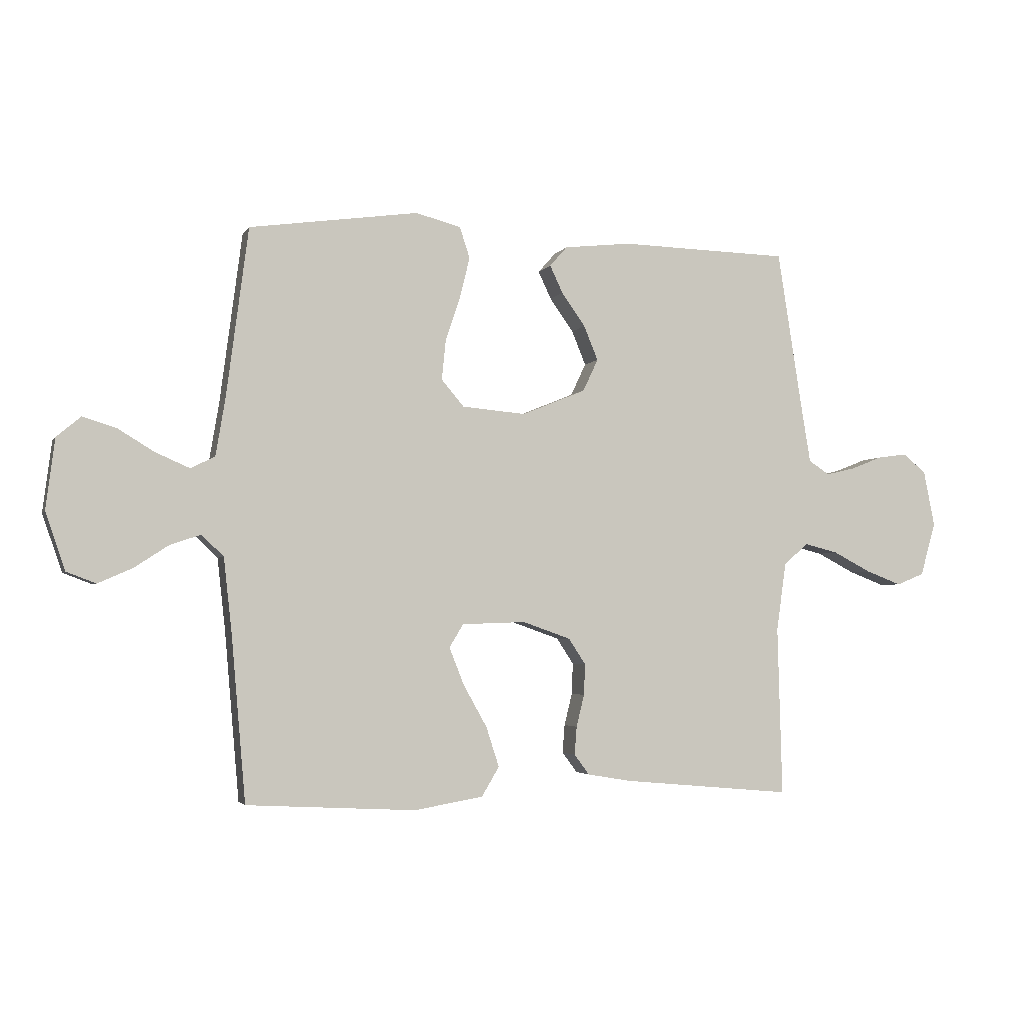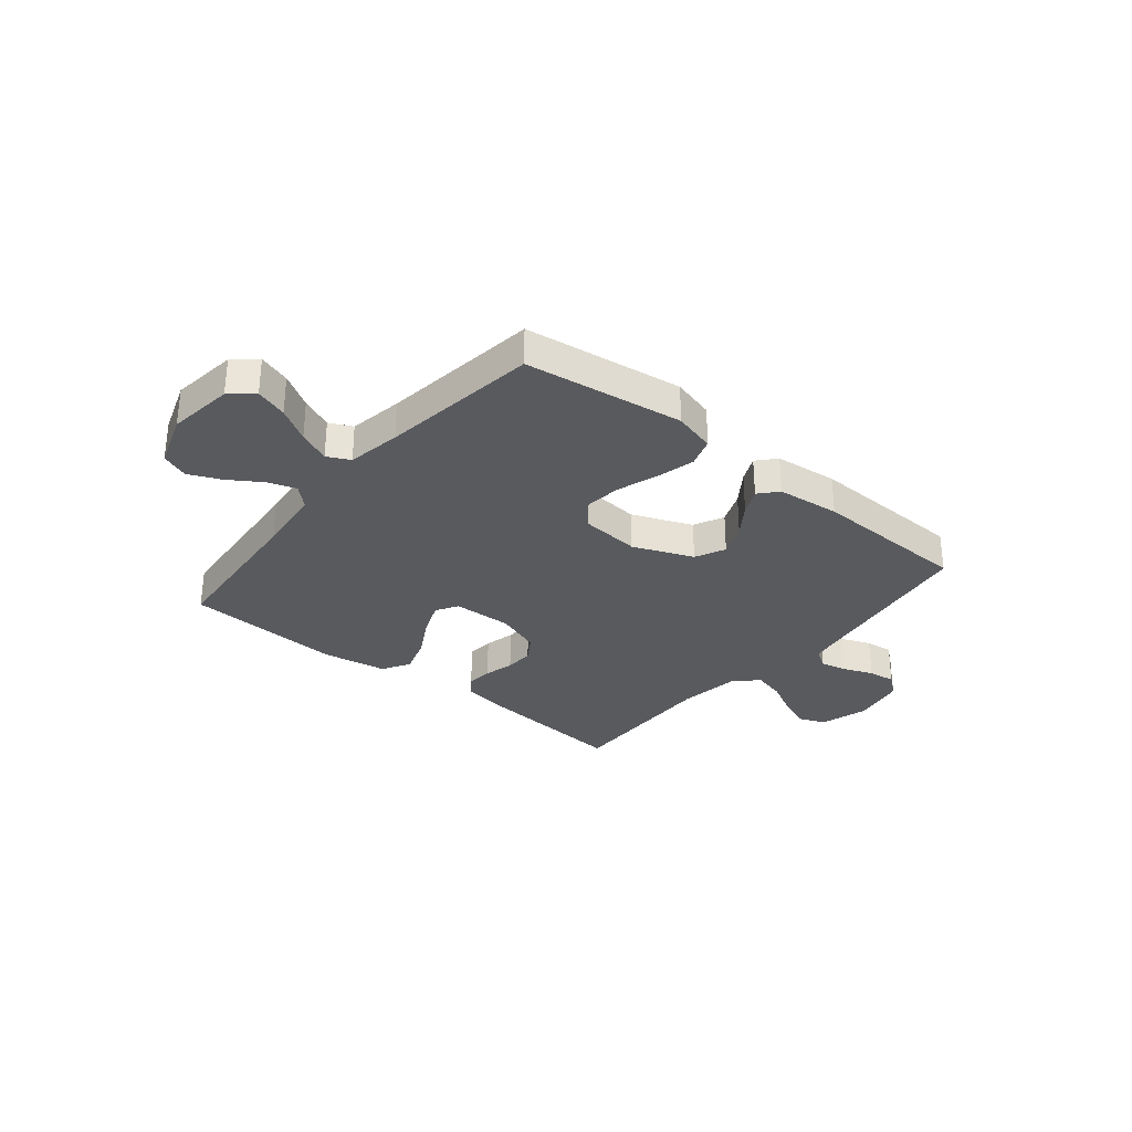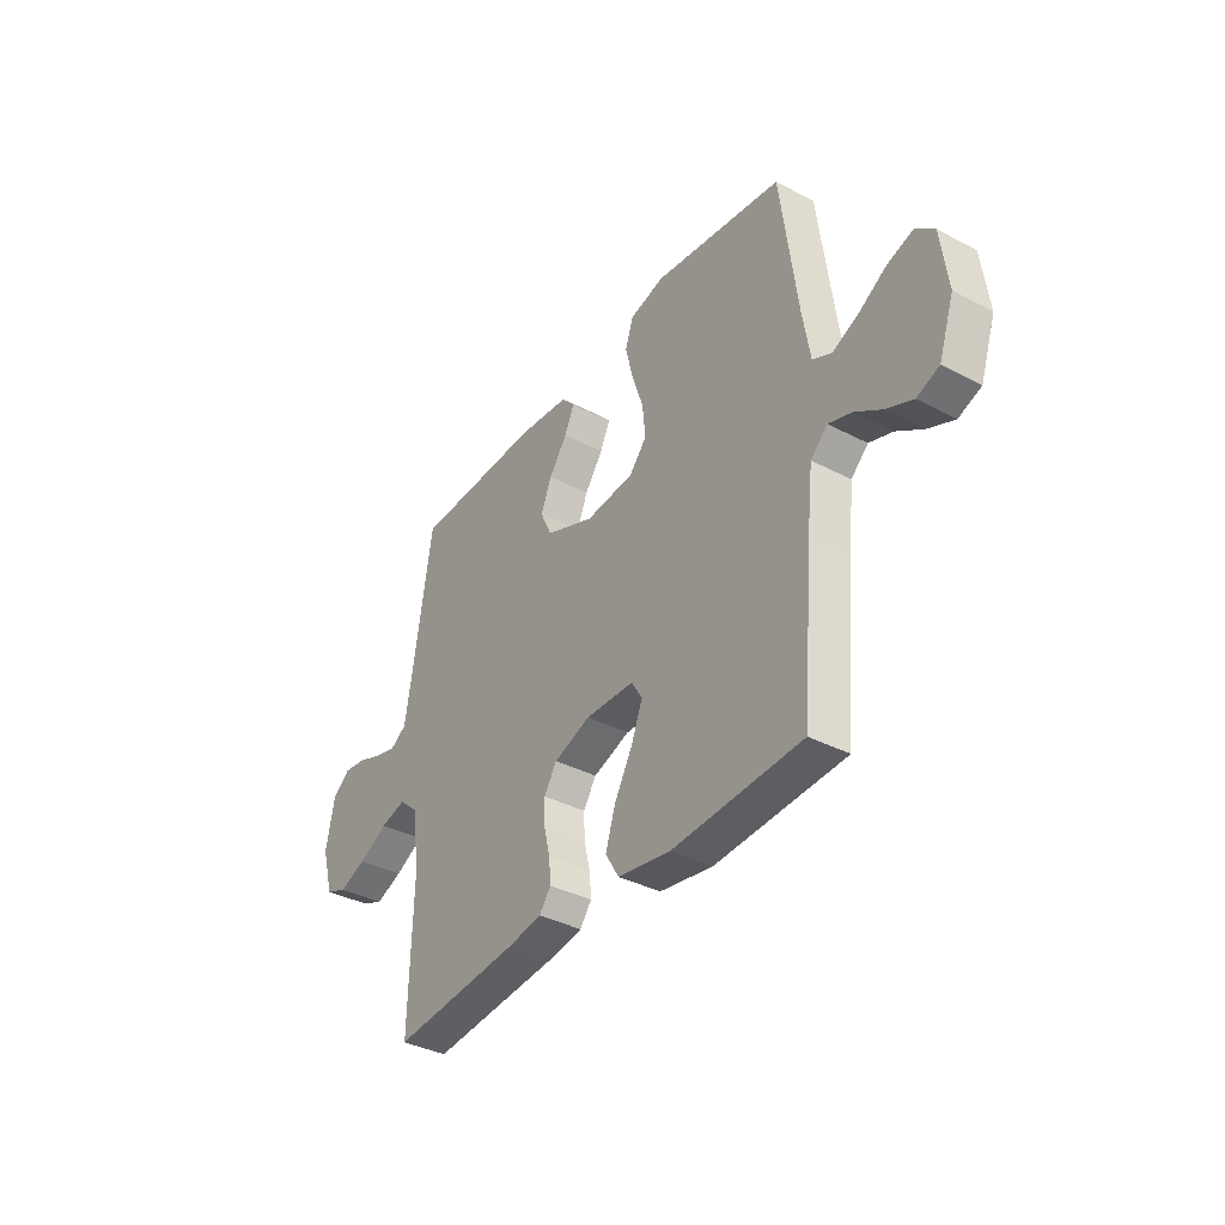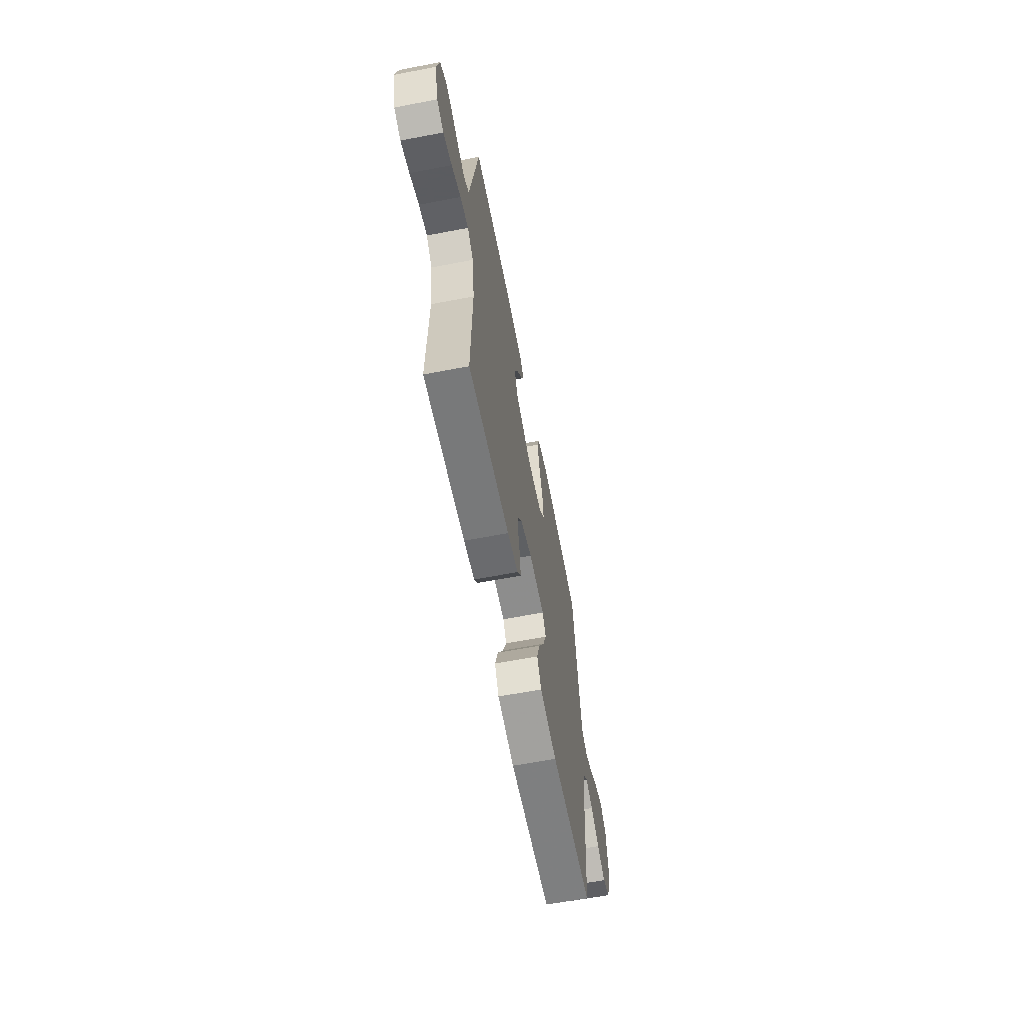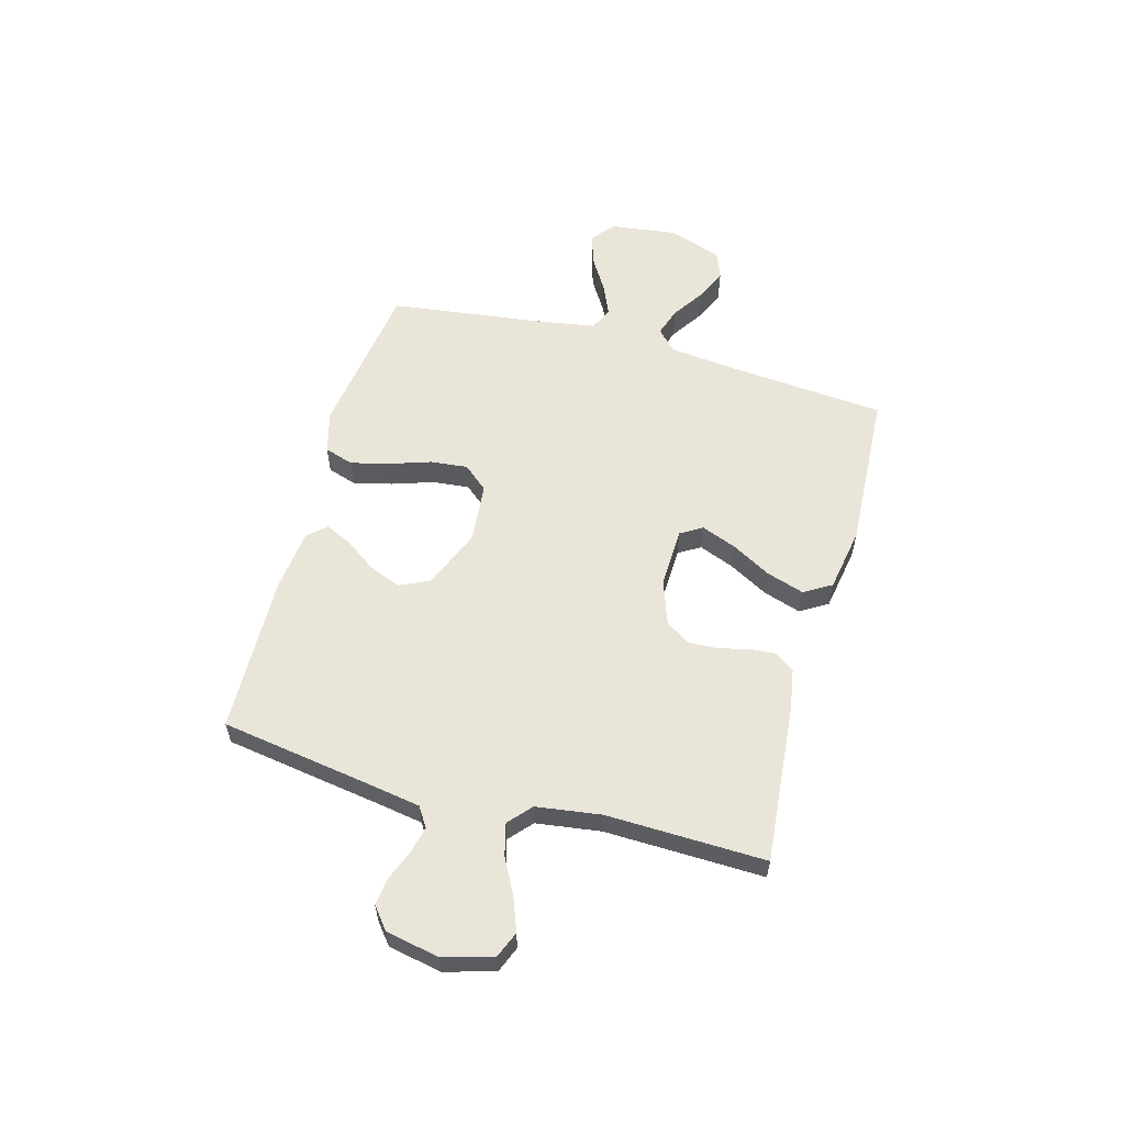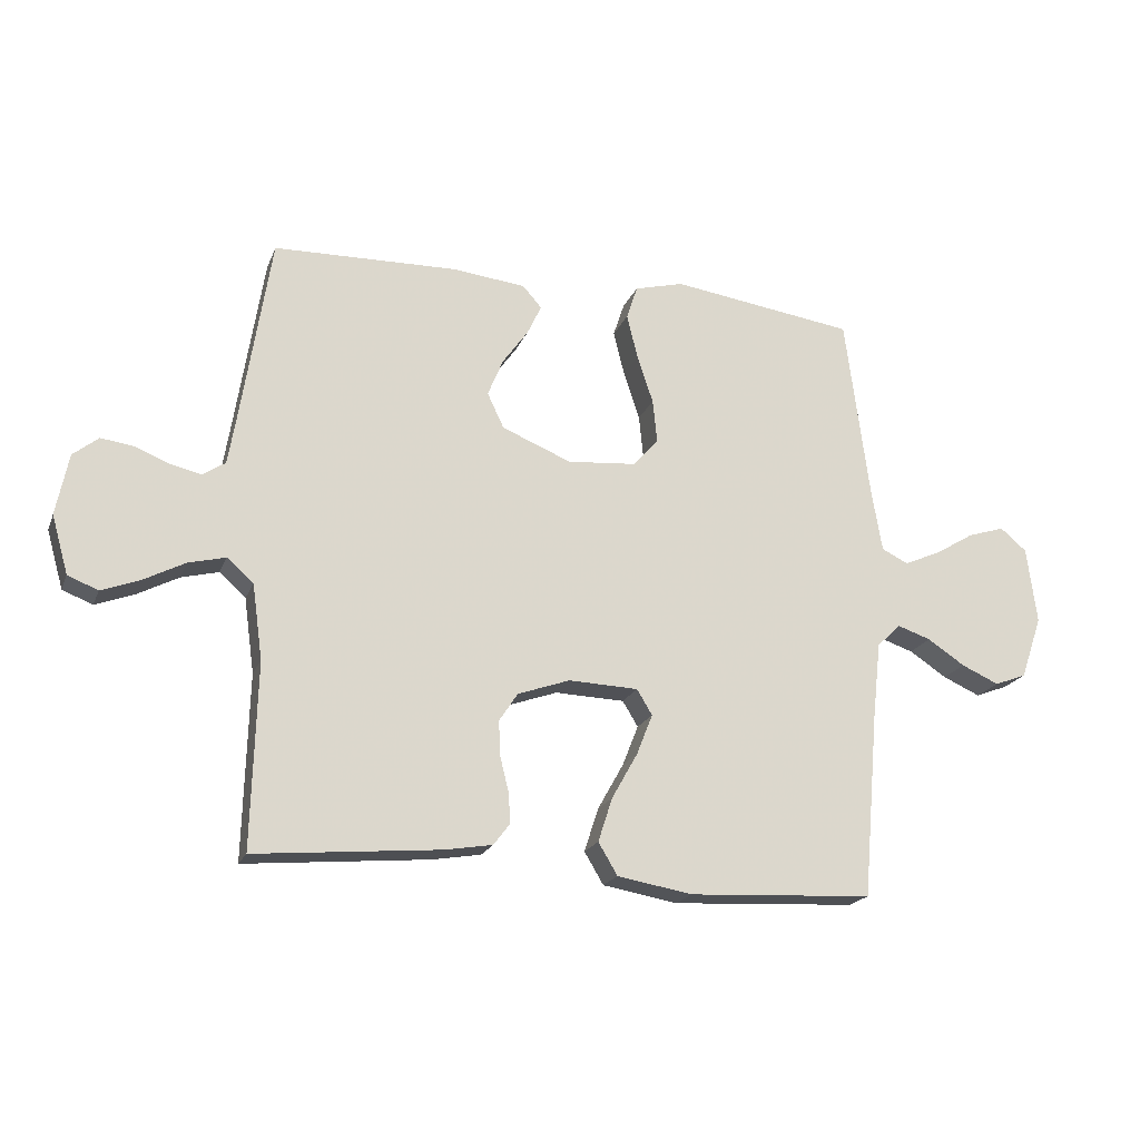
<metadata>
{"format":"obj","ext":"obj","renderer":"f3d","projection":"perspective","resolution":1024,"background":"white","views":[{"elev":-3.2,"azim":-16.7,"up":"+Z"},{"elev":-30.9,"azim":-39.5,"up":"+Y"},{"elev":-36.9,"azim":-124.1,"up":"+Z"},{"elev":-62.6,"azim":101.0,"up":"+Z"},{"elev":58.0,"azim":105.4,"up":"+Y"},{"elev":-19.8,"azim":162.4,"up":"+Z"}]}
</metadata>
<code>
v -0.5 0.07 0.5
v -0.2 0.07 0.542
v -0.12 0.07 0.521
v -0.102 0.07 0.466
v -0.12 0.07 0.393
v -0.146 0.07 0.315
v -0.153 0.07 0.245
v -0.113 0.07 0.198
v 0 0.07 0.188
v 0.113 0.07 0.234
v 0.14 0.07 0.291
v 0.115 0.07 0.352
v 0.073 0.07 0.411
v 0.05 0.07 0.46
v 0.081 0.07 0.495
v 0.2 0.07 0.508
v 0.5 0.07 0.5
v 0.547 0.07 0.2
v 0.561 0.07 0.116
v 0.598 0.07 0.092
v 0.649 0.07 0.104
v 0.705 0.07 0.126
v 0.757 0.07 0.133
v 0.798 0.07 0.1
v 0.818 0.07 0
v 0.791 0.07 -0.094
v 0.742 0.07 -0.114
v 0.679 0.07 -0.09
v 0.612 0.07 -0.055
v 0.552 0.07 -0.04
v 0.509 0.07 -0.078
v 0.492 0.07 -0.2
v 0.5 0.07 -0.5
v 0.2 0.07 -0.473
v 0.122 0.07 -0.46
v 0.095 0.07 -0.424
v 0.099 0.07 -0.374
v 0.113 0.07 -0.317
v 0.115 0.07 -0.262
v 0.085 0.07 -0.216
v 0 0.07 -0.186
v -0.113 0.07 -0.19
v -0.138 0.07 -0.231
v -0.112 0.07 -0.297
v -0.07 0.07 -0.372
v -0.047 0.07 -0.443
v -0.078 0.07 -0.495
v -0.2 0.07 -0.516
v -0.5 0.07 -0.5
v -0.526 0.07 -0.2
v -0.54 0.07 -0.074
v -0.579 0.07 -0.037
v -0.633 0.07 -0.055
v -0.694 0.07 -0.095
v -0.755 0.07 -0.122
v -0.807 0.07 -0.102
v -0.842 0.07 0
v -0.826 0.07 0.125
v -0.783 0.07 0.161
v -0.723 0.07 0.142
v -0.659 0.07 0.103
v -0.599 0.07 0.077
v -0.556 0.07 0.098
v -0.539 0.07 0.2
v -0.5 0 0.5
v -0.2 0 0.542
v -0.12 0 0.521
v -0.102 0 0.466
v -0.12 0 0.393
v -0.146 0 0.315
v -0.153 0 0.245
v -0.113 0 0.198
v 0 0 0.188
v 0.113 0 0.234
v 0.14 0 0.291
v 0.115 0 0.352
v 0.073 0 0.411
v 0.05 0 0.46
v 0.081 0 0.495
v 0.2 0 0.508
v 0.5 0 0.5
v 0.547 0 0.2
v 0.561 0 0.116
v 0.598 0 0.092
v 0.649 0 0.104
v 0.705 0 0.126
v 0.757 0 0.133
v 0.798 0 0.1
v 0.818 0 0
v 0.791 0 -0.094
v 0.742 0 -0.114
v 0.679 0 -0.09
v 0.612 0 -0.055
v 0.552 0 -0.04
v 0.509 0 -0.078
v 0.492 0 -0.2
v 0.5 0 -0.5
v 0.2 0 -0.473
v 0.122 0 -0.46
v 0.095 0 -0.424
v 0.099 0 -0.374
v 0.113 0 -0.317
v 0.115 0 -0.262
v 0.085 0 -0.216
v 0 0 -0.186
v -0.113 0 -0.19
v -0.138 0 -0.231
v -0.112 0 -0.297
v -0.07 0 -0.372
v -0.047 0 -0.443
v -0.078 0 -0.495
v -0.2 0 -0.516
v -0.5 0 -0.5
v -0.526 0 -0.2
v -0.54 0 -0.074
v -0.579 0 -0.037
v -0.633 0 -0.055
v -0.694 0 -0.095
v -0.755 0 -0.122
v -0.807 0 -0.102
v -0.842 0 0
v -0.826 0 0.125
v -0.783 0 0.161
v -0.723 0 0.142
v -0.659 0 0.103
v -0.599 0 0.077
v -0.556 0 0.098
v -0.539 0 0.2
f 58 59 60 61
f 58 61 62
f 57 58 62
f 56 57 62
f 53 54 55 56
f 52 53 56 62
f 51 52 62 63
f 47 48 49 50
f 44 45 46 47
f 43 44 47 50
f 42 43 50 51
f 35 36 37 38
f 35 38 39
f 32 33 34 35
f 31 32 35 39
f 30 31 39 40
f 26 27 28 29
f 26 29 30
f 25 26 30
f 24 25 30
f 21 22 23 24
f 20 21 24 30
f 19 20 30 40
f 15 16 17 18
f 12 13 14 15
f 11 12 15 18
f 10 11 18 19
f 3 4 5 6
f 1 2 3 6
f 64 1 6 7
f 63 64 7 8
f 41 42 51 63
f 41 63 8 9
f 19 40 41
f 9 10 19 41
f 125 124 123 122
f 126 125 122
f 126 122 121
f 126 121 120
f 120 119 118 117
f 126 120 117 116
f 127 126 116 115
f 114 113 112 111
f 111 110 109 108
f 114 111 108 107
f 115 114 107 106
f 102 101 100 99
f 103 102 99
f 99 98 97 96
f 103 99 96 95
f 104 103 95 94
f 93 92 91 90
f 94 93 90
f 94 90 89
f 94 89 88
f 88 87 86 85
f 94 88 85 84
f 104 94 84 83
f 82 81 80 79
f 79 78 77 76
f 82 79 76 75
f 83 82 75 74
f 70 69 68 67
f 70 67 66 65
f 71 70 65 128
f 72 71 128 127
f 127 115 106 105
f 73 72 127 105
f 105 104 83
f 105 83 74 73
f 1 65 66 2
f 2 66 67 3
f 3 67 68 4
f 4 68 69 5
f 5 69 70 6
f 6 70 71 7
f 7 71 72 8
f 8 72 73 9
f 9 73 74 10
f 10 74 75 11
f 11 75 76 12
f 12 76 77 13
f 13 77 78 14
f 14 78 79 15
f 15 79 80 16
f 16 80 81 17
f 17 81 82 18
f 18 82 83 19
f 19 83 84 20
f 20 84 85 21
f 21 85 86 22
f 22 86 87 23
f 23 87 88 24
f 24 88 89 25
f 25 89 90 26
f 26 90 91 27
f 27 91 92 28
f 28 92 93 29
f 29 93 94 30
f 30 94 95 31
f 31 95 96 32
f 32 96 97 33
f 33 97 98 34
f 34 98 99 35
f 35 99 100 36
f 36 100 101 37
f 37 101 102 38
f 38 102 103 39
f 39 103 104 40
f 40 104 105 41
f 41 105 106 42
f 42 106 107 43
f 43 107 108 44
f 44 108 109 45
f 45 109 110 46
f 46 110 111 47
f 47 111 112 48
f 48 112 113 49
f 49 113 114 50
f 50 114 115 51
f 51 115 116 52
f 52 116 117 53
f 53 117 118 54
f 54 118 119 55
f 55 119 120 56
f 56 120 121 57
f 57 121 122 58
f 58 122 123 59
f 59 123 124 60
f 60 124 125 61
f 61 125 126 62
f 62 126 127 63
f 63 127 128 64
f 64 128 65 1

</code>
